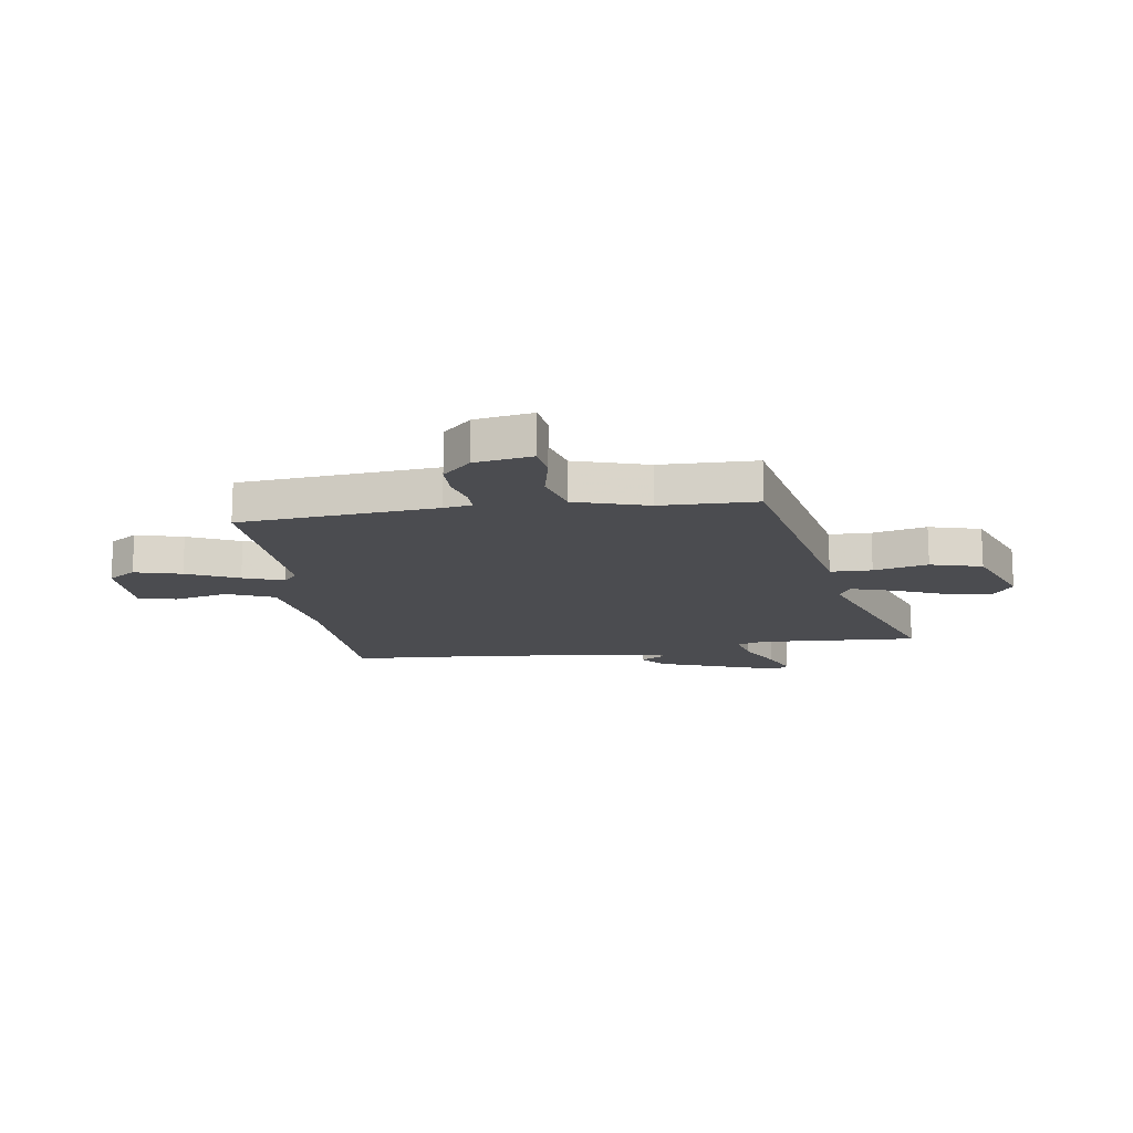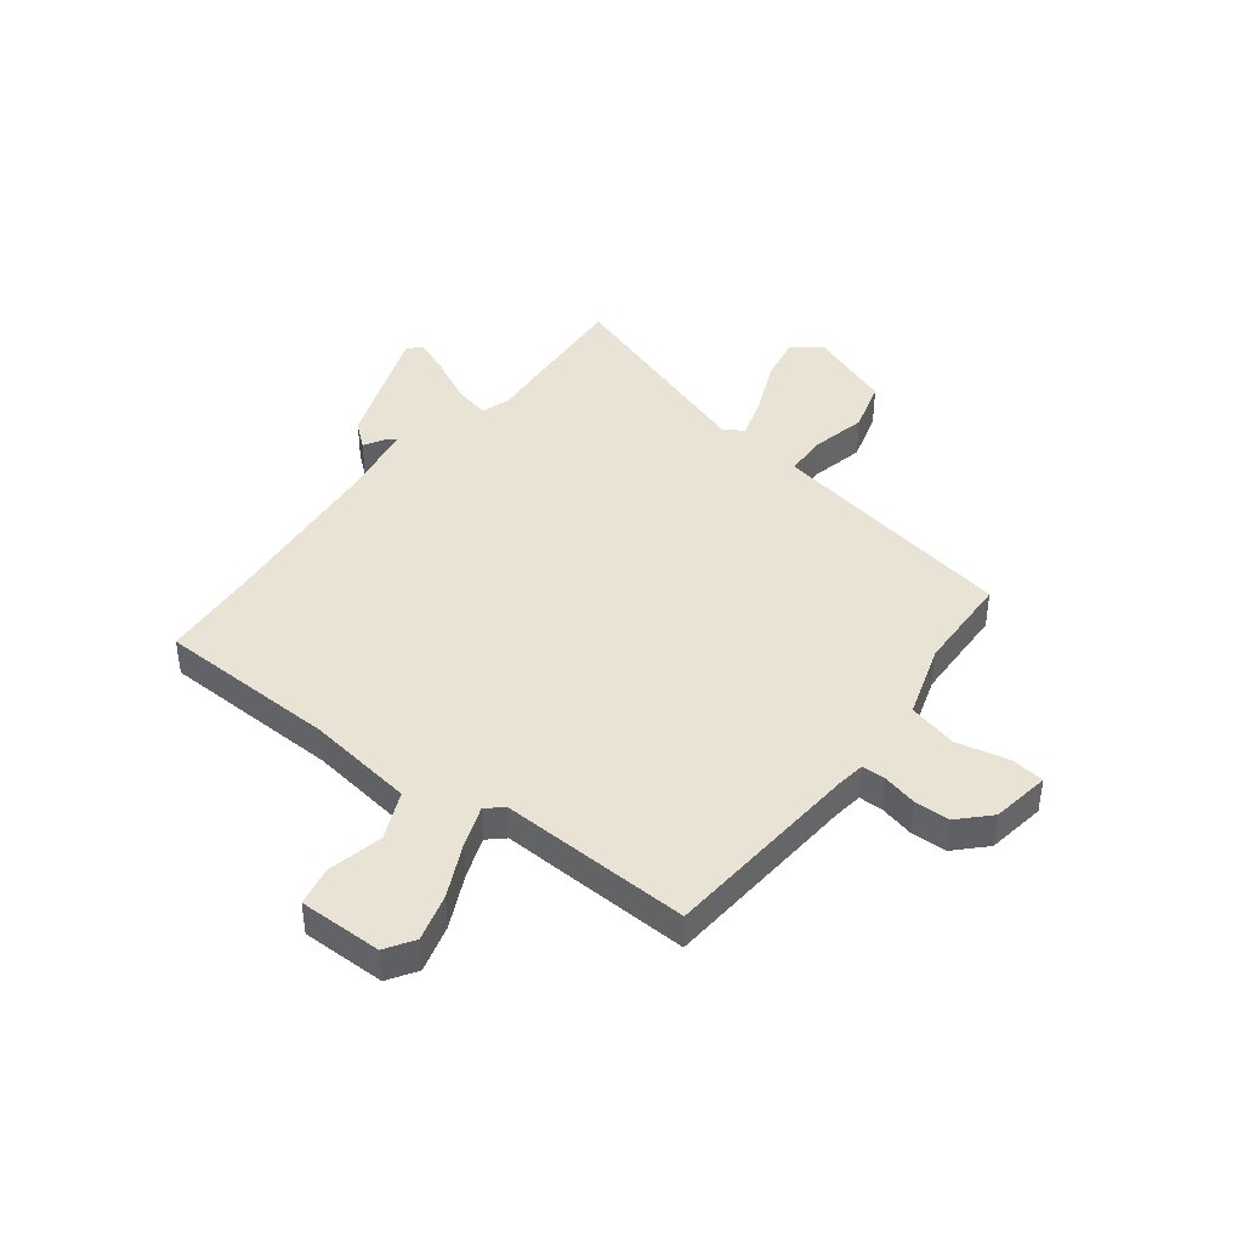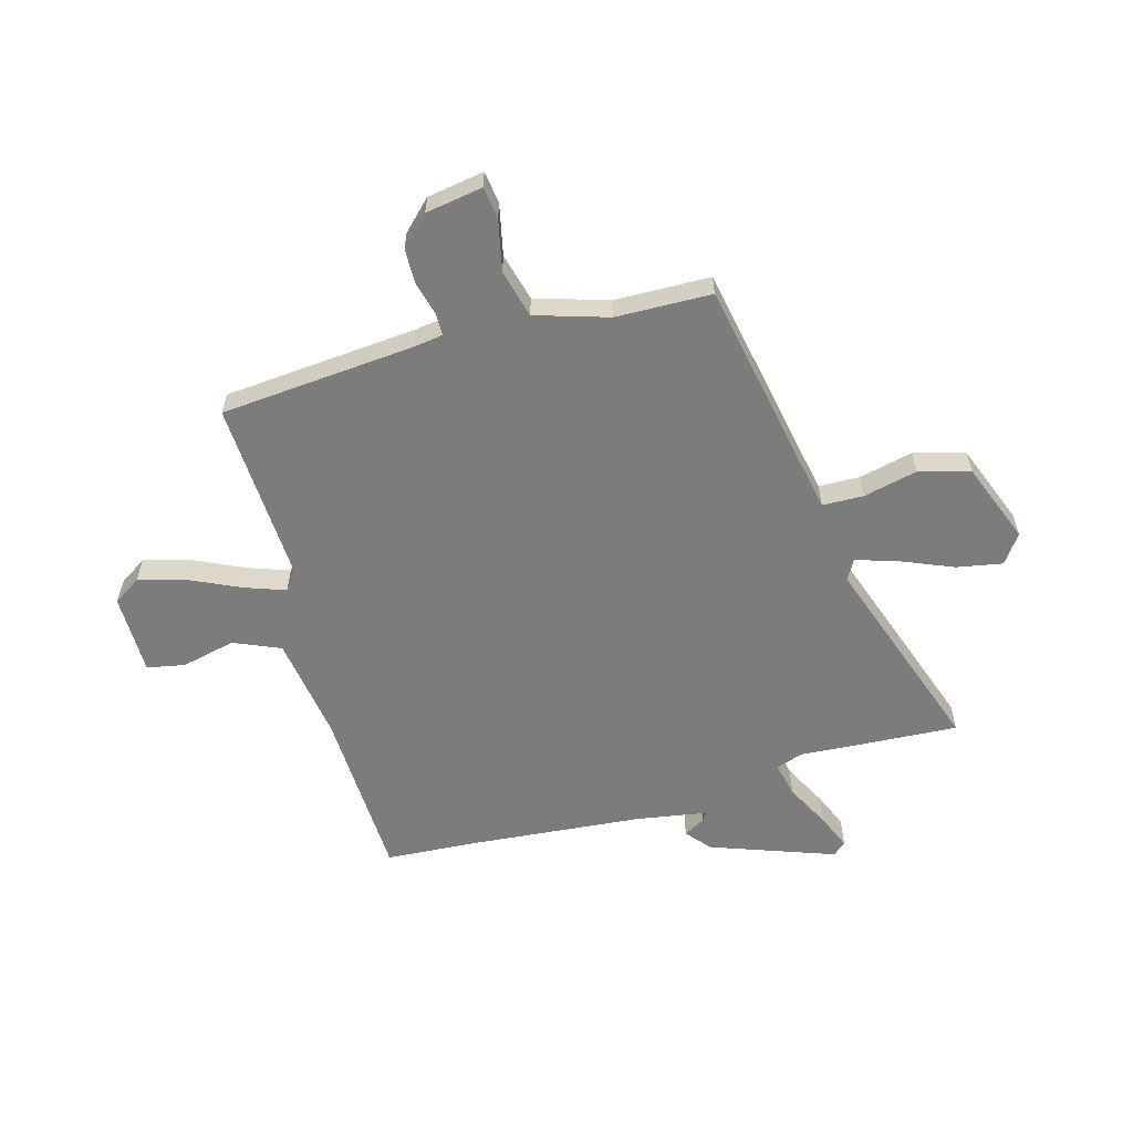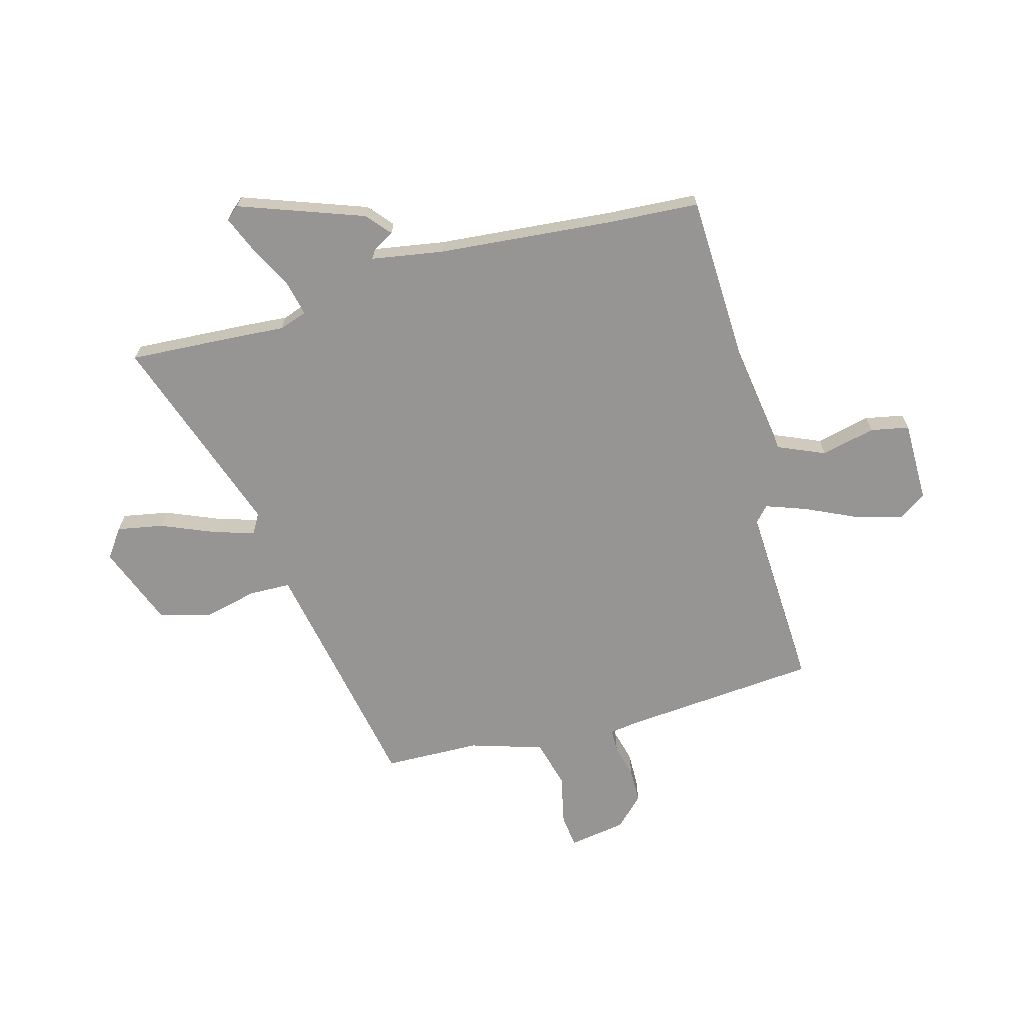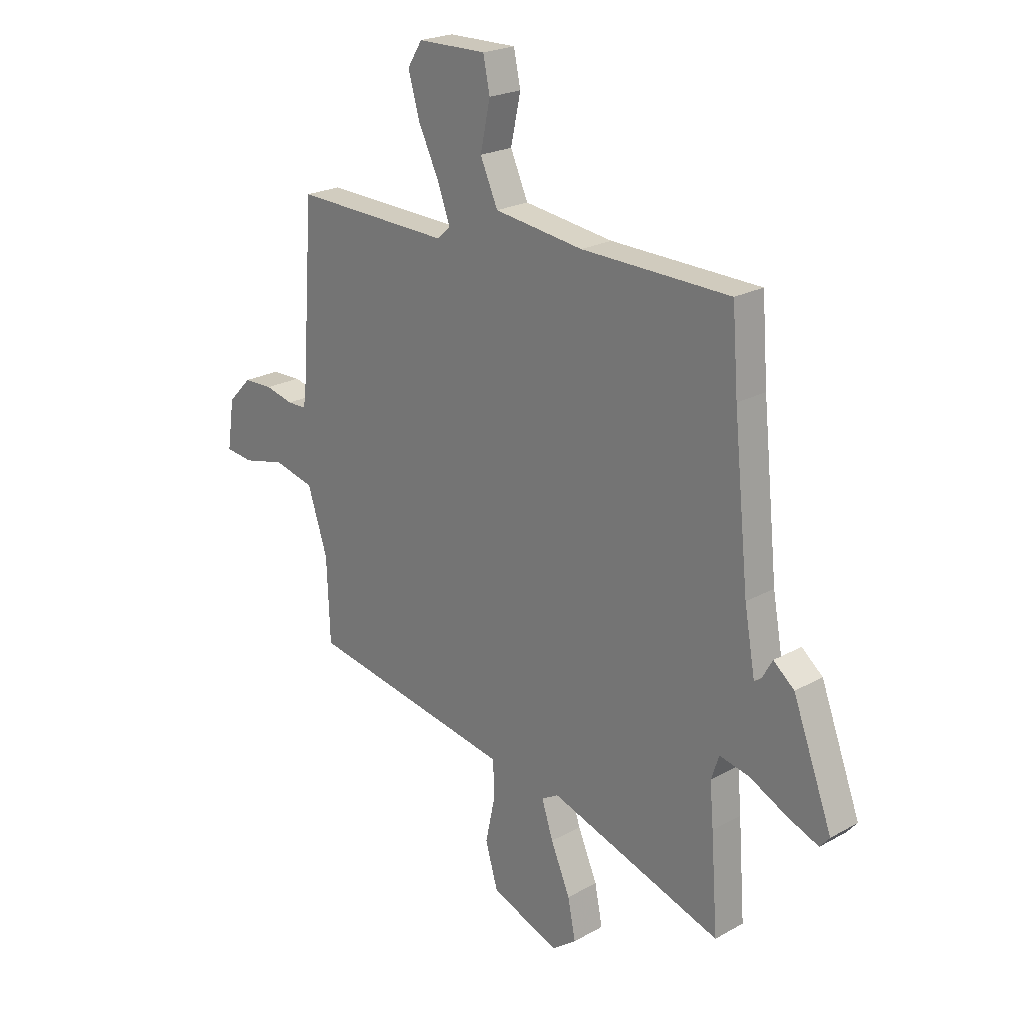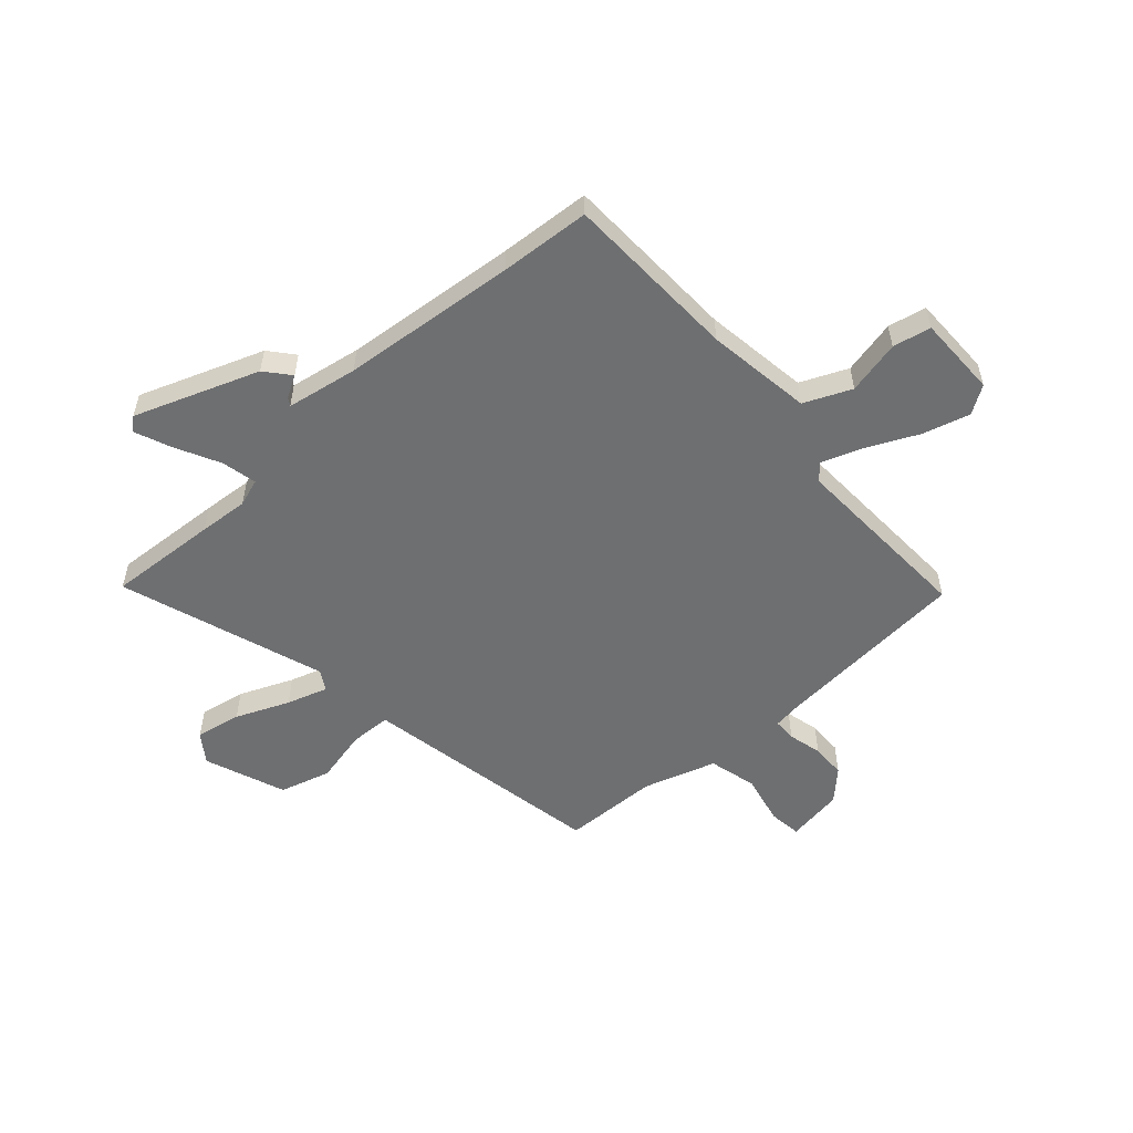
<metadata>
{"format":"obj","ext":"obj","renderer":"f3d","projection":"perspective","resolution":1024,"background":"white","views":[{"elev":-15.2,"azim":99.5,"up":"+Y"},{"elev":42.1,"azim":37.9,"up":"+Y"},{"elev":-58.8,"azim":106.5,"up":"+Y"},{"elev":-67.6,"azim":-73.8,"up":"+Y"},{"elev":22.3,"azim":-133.9,"up":"+Z"},{"elev":-54.5,"azim":-47.6,"up":"+Y"}]}
</metadata>
<code>
v 0.523 0.07 0.492
v 0.549 0.07 0.126
v 0.556 0.07 0.073
v 0.599 0.07 0.072
v 0.662 0.07 0.087
v 0.727 0.07 0.085
v 0.779 0.07 0.031
v 0.795 0.07 -0.076
v 0.734 0.07 -0.083
v 0.639 0.07 -0.061
v 0.549 0.07 -0.083
v 0.505 0.07 -0.218
v 0.498 0.07 -0.397
v 0.143 0.07 -0.459
v 0.041 0.07 -0.477
v 0.038 0.07 -0.554
v 0.06 0.07 -0.655
v 0.032 0.07 -0.75
v -0.12 0.07 -0.806
v -0.173 0.07 -0.767
v -0.156 0.07 -0.682
v -0.113 0.07 -0.583
v -0.088 0.07 -0.507
v -0.125 0.07 -0.485
v -0.508 0.07 -0.61
v -0.493 0.07 -0.405
v -0.485 0.07 -0.313
v -0.502 0.07 -0.261
v -0.568 0.07 -0.275
v -0.651 0.07 -0.316
v -0.719 0.07 -0.343
v -0.74 0.07 -0.318
v -0.653 0.07 -0.088
v -0.607 0.07 -0.05
v -0.584 0.07 -0.091
v -0.569 0.07 -0.101
v -0.545 0.07 0.032
v -0.511 0.07 0.359
v -0.498 0.07 0.527
v -0.17 0.07 0.534
v 0.027 0.07 0.56
v 0.066 0.07 0.647
v 0.044 0.07 0.748
v 0.059 0.07 0.819
v 0.211 0.07 0.817
v 0.244 0.07 0.765
v 0.219 0.07 0.678
v 0.173 0.07 0.583
v 0.145 0.07 0.508
v 0.174 0.07 0.481
v 0.523 0 0.492
v 0.549 0 0.126
v 0.556 0 0.073
v 0.599 0 0.072
v 0.662 0 0.087
v 0.727 0 0.085
v 0.779 0 0.031
v 0.795 0 -0.076
v 0.734 0 -0.083
v 0.639 0 -0.061
v 0.549 0 -0.083
v 0.505 0 -0.218
v 0.498 0 -0.397
v 0.143 0 -0.459
v 0.041 0 -0.477
v 0.038 0 -0.554
v 0.06 0 -0.655
v 0.032 0 -0.75
v -0.12 0 -0.806
v -0.173 0 -0.767
v -0.156 0 -0.682
v -0.113 0 -0.583
v -0.088 0 -0.507
v -0.125 0 -0.485
v -0.508 0 -0.61
v -0.493 0 -0.405
v -0.485 0 -0.313
v -0.502 0 -0.261
v -0.568 0 -0.275
v -0.651 0 -0.316
v -0.719 0 -0.343
v -0.74 0 -0.318
v -0.653 0 -0.088
v -0.607 0 -0.05
v -0.584 0 -0.091
v -0.569 0 -0.101
v -0.545 0 0.032
v -0.511 0 0.359
v -0.498 0 0.527
v -0.17 0 0.534
v 0.027 0 0.56
v 0.066 0 0.647
v 0.044 0 0.748
v 0.059 0 0.819
v 0.211 0 0.817
v 0.244 0 0.765
v 0.219 0 0.678
v 0.173 0 0.583
v 0.145 0 0.508
v 0.174 0 0.481
f 46 47 48
f 45 46 48
f 44 45 48
f 43 44 48
f 42 43 48
f 41 42 48 49
f 40 41 49 50
f 38 39 40 50
f 33 34 35
f 32 33 35
f 31 32 35
f 30 31 35
f 29 30 35
f 28 29 35 36
f 24 25 26 27
f 24 27 28
f 20 21 22
f 19 20 22
f 18 19 22
f 17 18 22
f 16 17 22
f 15 16 22 23
f 12 13 14
f 11 12 14 15
f 8 9 10
f 7 8 10
f 6 7 10
f 5 6 10
f 4 5 10
f 3 4 10 11
f 15 23 24
f 11 15 24
f 3 11 24
f 2 3 24
f 2 24 28
f 1 2 28
f 50 1 28
f 38 50 28
f 37 38 28
f 28 36 37
f 98 97 96
f 98 96 95
f 98 95 94
f 98 94 93
f 98 93 92
f 99 98 92 91
f 100 99 91 90
f 100 90 89 88
f 85 84 83
f 85 83 82
f 85 82 81
f 85 81 80
f 85 80 79
f 86 85 79 78
f 77 76 75 74
f 78 77 74
f 72 71 70
f 72 70 69
f 72 69 68
f 72 68 67
f 72 67 66
f 73 72 66 65
f 64 63 62
f 65 64 62 61
f 60 59 58
f 60 58 57
f 60 57 56
f 60 56 55
f 60 55 54
f 61 60 54 53
f 74 73 65
f 74 65 61
f 74 61 53
f 74 53 52
f 78 74 52
f 78 52 51
f 78 51 100
f 78 100 88
f 78 88 87
f 87 86 78
f 1 51 52 2
f 2 52 53 3
f 3 53 54 4
f 4 54 55 5
f 5 55 56 6
f 6 56 57 7
f 7 57 58 8
f 8 58 59 9
f 9 59 60 10
f 10 60 61 11
f 11 61 62 12
f 12 62 63 13
f 13 63 64 14
f 14 64 65 15
f 15 65 66 16
f 16 66 67 17
f 17 67 68 18
f 18 68 69 19
f 19 69 70 20
f 20 70 71 21
f 21 71 72 22
f 22 72 73 23
f 23 73 74 24
f 24 74 75 25
f 25 75 76 26
f 26 76 77 27
f 27 77 78 28
f 28 78 79 29
f 29 79 80 30
f 30 80 81 31
f 31 81 82 32
f 32 82 83 33
f 33 83 84 34
f 34 84 85 35
f 35 85 86 36
f 36 86 87 37
f 37 87 88 38
f 38 88 89 39
f 39 89 90 40
f 40 90 91 41
f 41 91 92 42
f 42 92 93 43
f 43 93 94 44
f 44 94 95 45
f 45 95 96 46
f 46 96 97 47
f 47 97 98 48
f 48 98 99 49
f 49 99 100 50
f 50 100 51 1

</code>
